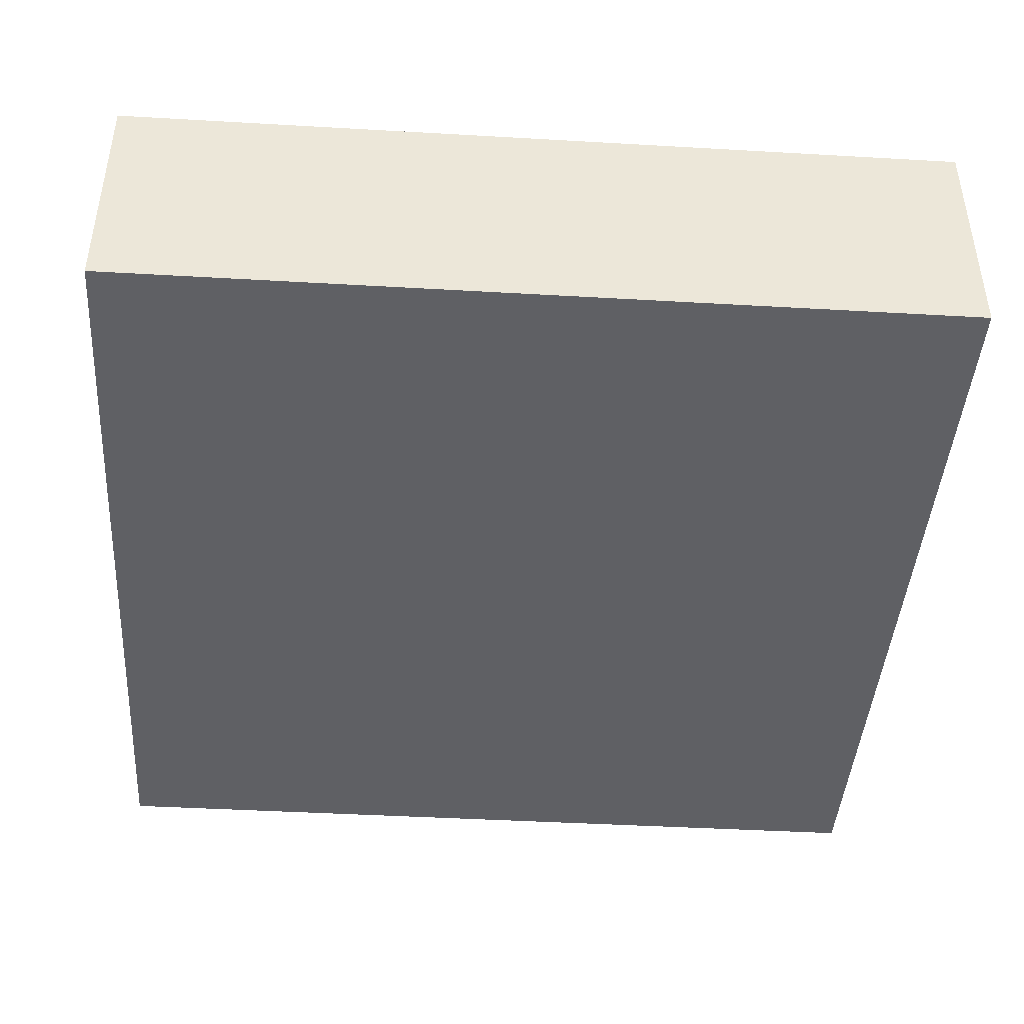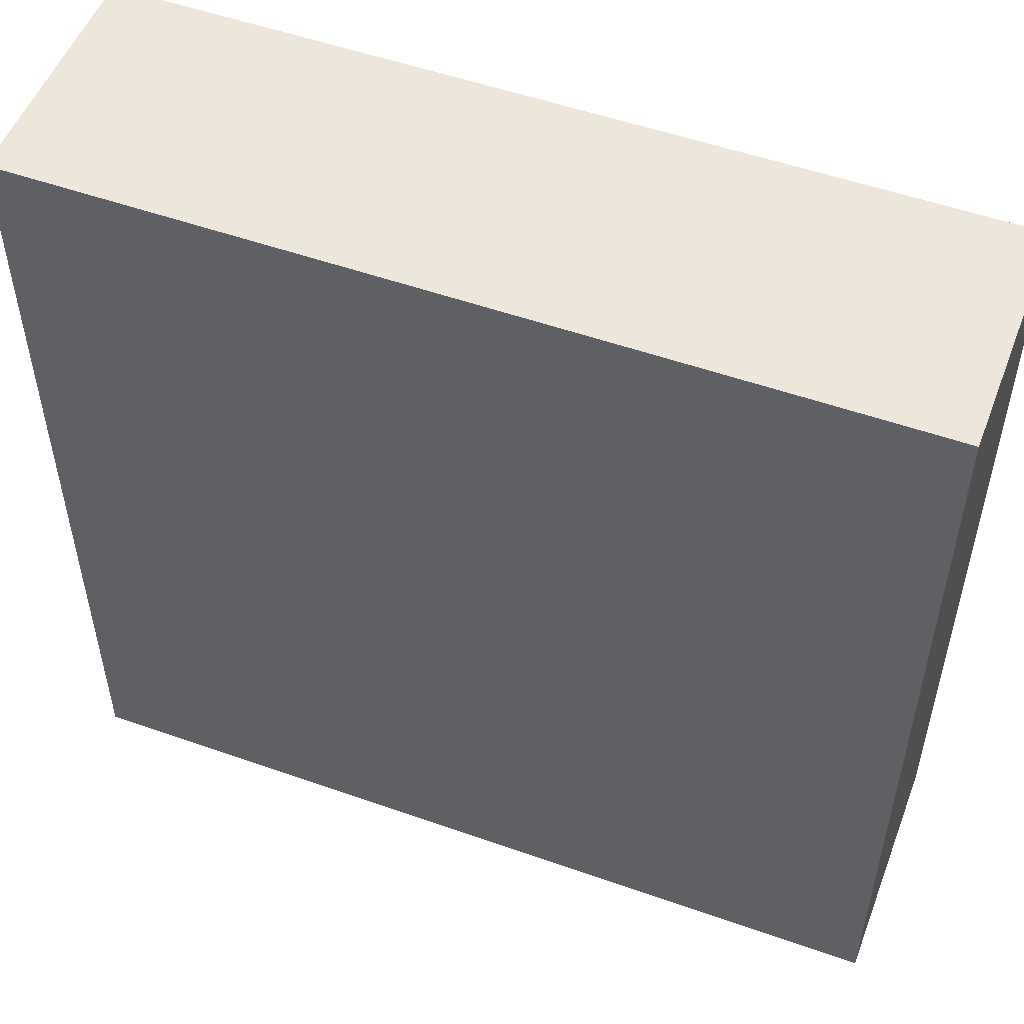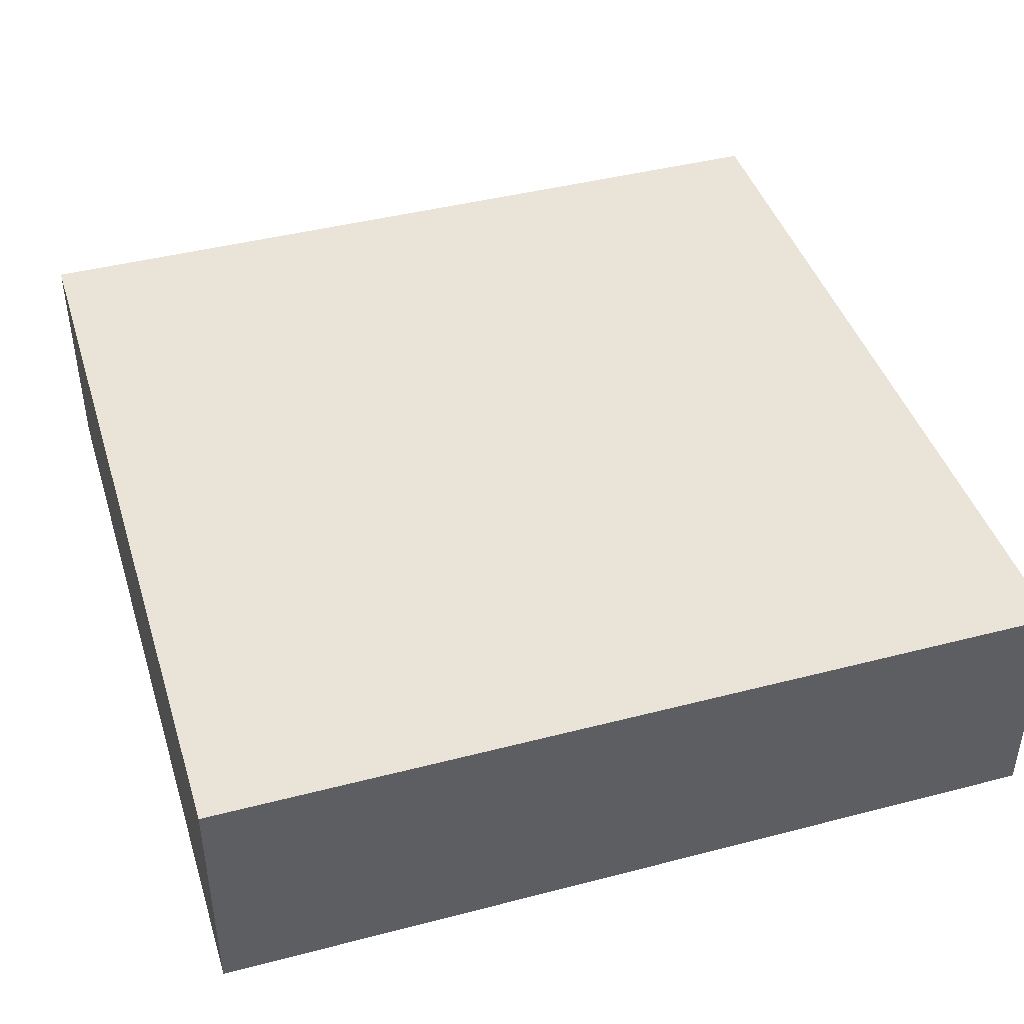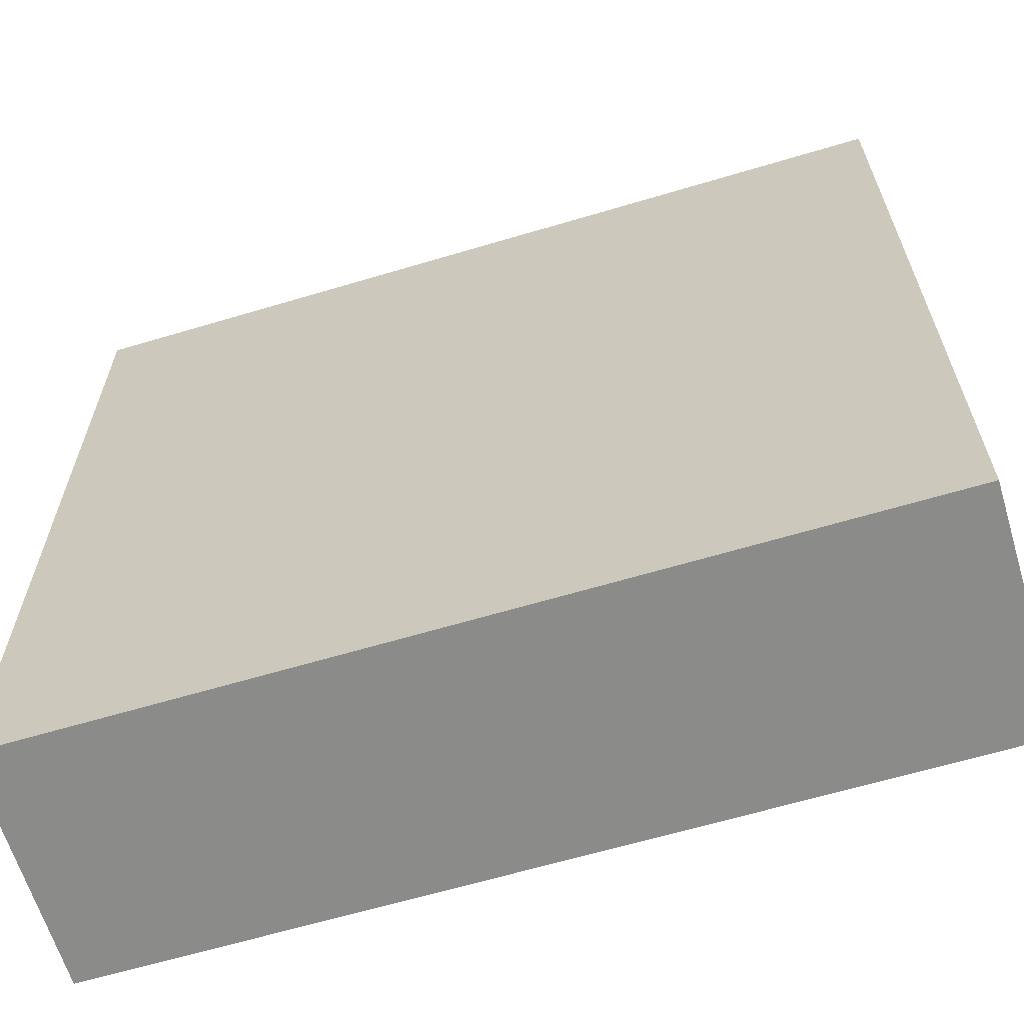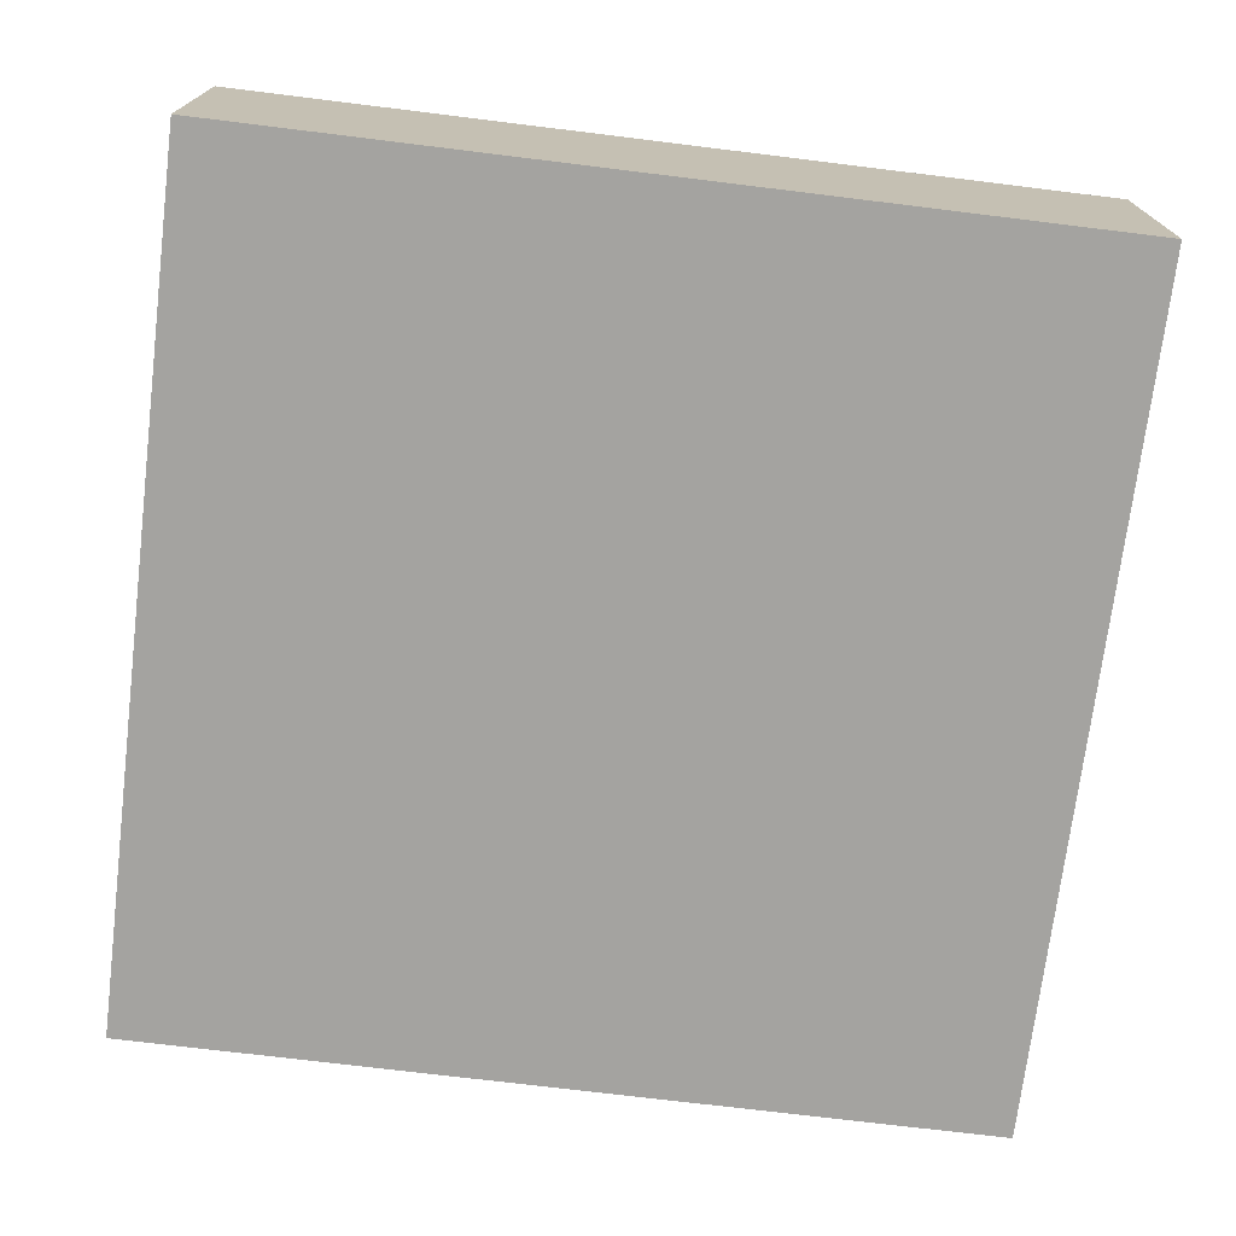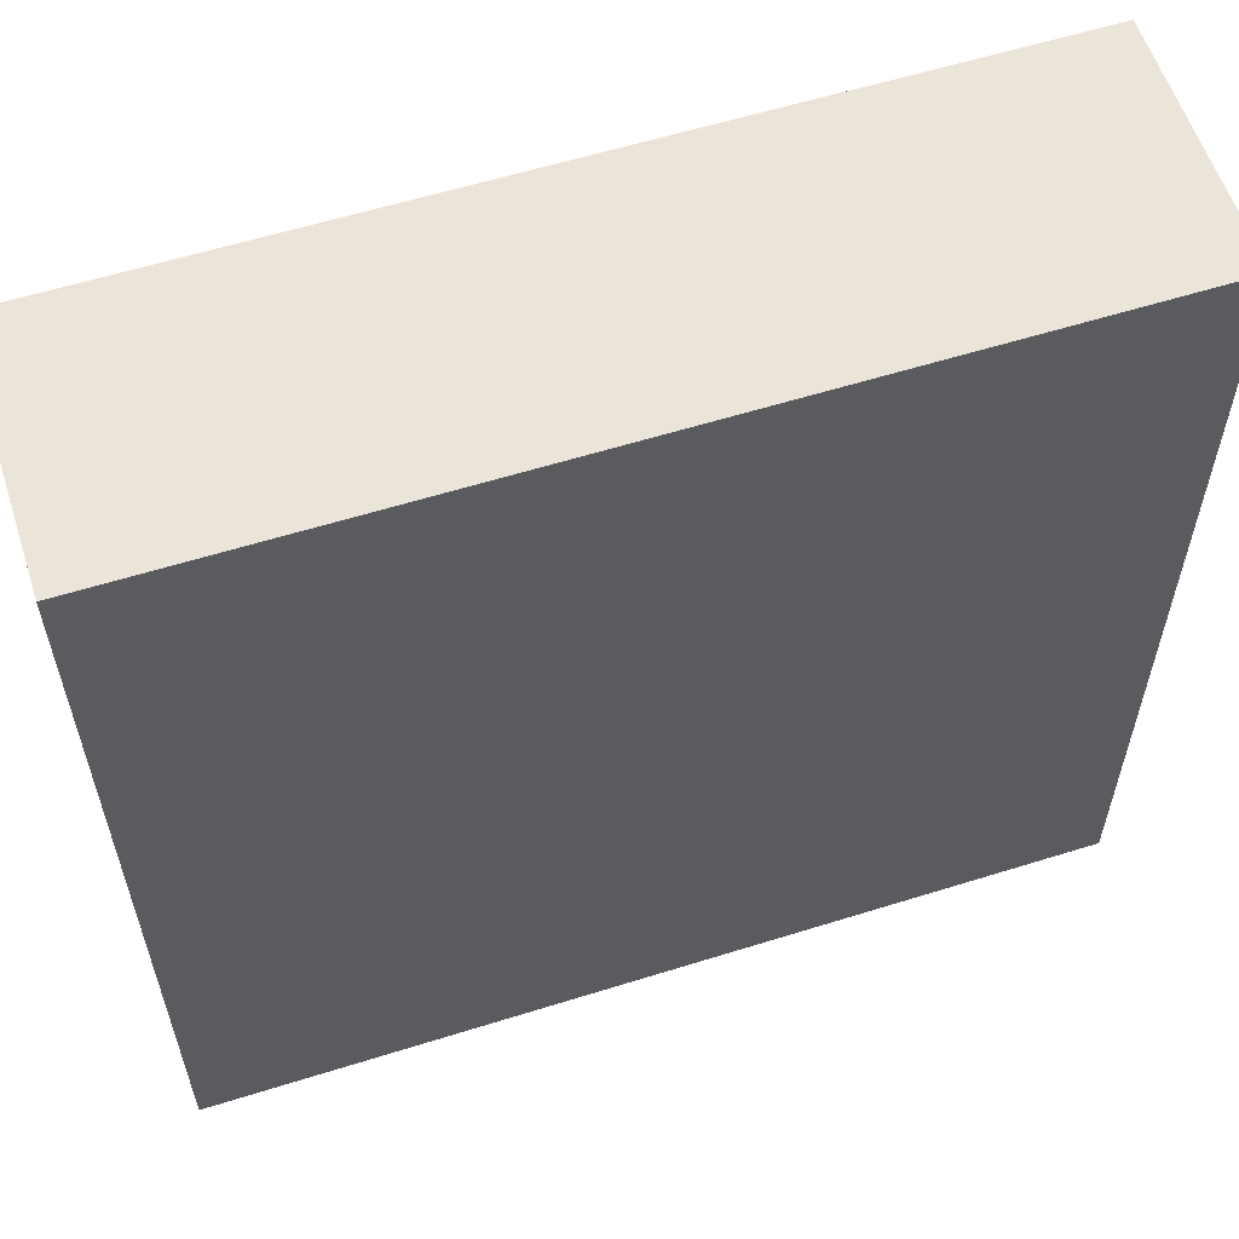
<metadata>
{"format":"obj","ext":"obj","renderer":"f3d","projection":"perspective","resolution":1024,"background":"white","views":[{"elev":-43.2,"azim":86.1,"up":"+Y"},{"elev":52.6,"azim":20.8,"up":"+Z"},{"elev":43.1,"azim":-107.1,"up":"+Y"},{"elev":-63.7,"azim":-163.2,"up":"+Z"},{"elev":-72.8,"azim":173.0,"up":"+Y"},{"elev":58.8,"azim":162.1,"up":"+Z"}]}
</metadata>
<code>
o
v -16.5 0 21.1
v -13.3 0 21.1
v -16.5 0.8 21.1
v -13.3 0.8 21.1
v -16.5 0.9 21.1
v -13.3 0.9 21.1
v -16.5 0 24.3
v -13.3 0 24.3
v -16.5 0.8 24.3
v -13.3 0.8 24.3
v -16.5 0.9 24.3
v -13.3 0.9 24.3
v -16.5 0 21.1
v -16.5 0.8 21.1
v -16.5 0.9 21.1
v -16.5 0 24.3
v -16.5 0.8 24.3
v -16.5 0.9 24.3
v -13.3 0 21.1
v -13.3 0.8 21.1
v -13.3 0.9 21.1
v -13.3 0 24.3
v -13.3 0.8 24.3
v -13.3 0.9 24.3
v -16.5 0 21.1
v -16.5 0 24.3
v -13.3 0 21.1
v -13.3 0 24.3
v -16.5 0.9 21.1
v -16.5 0.9 24.3
v -13.3 0.9 21.1
v -13.3 0.9 24.3
f 3 2 1
f 4 2 3
f 5 4 3
f 6 4 5
f 7 8 9
f 9 8 10
f 9 10 11
f 11 10 12
f 16 14 13
f 17 15 14
f 17 14 16
f 18 15 17
f 19 20 22
f 20 21 23
f 22 20 23
f 23 21 24
f 27 26 25
f 28 26 27
f 29 30 31
f 31 30 32

</code>
